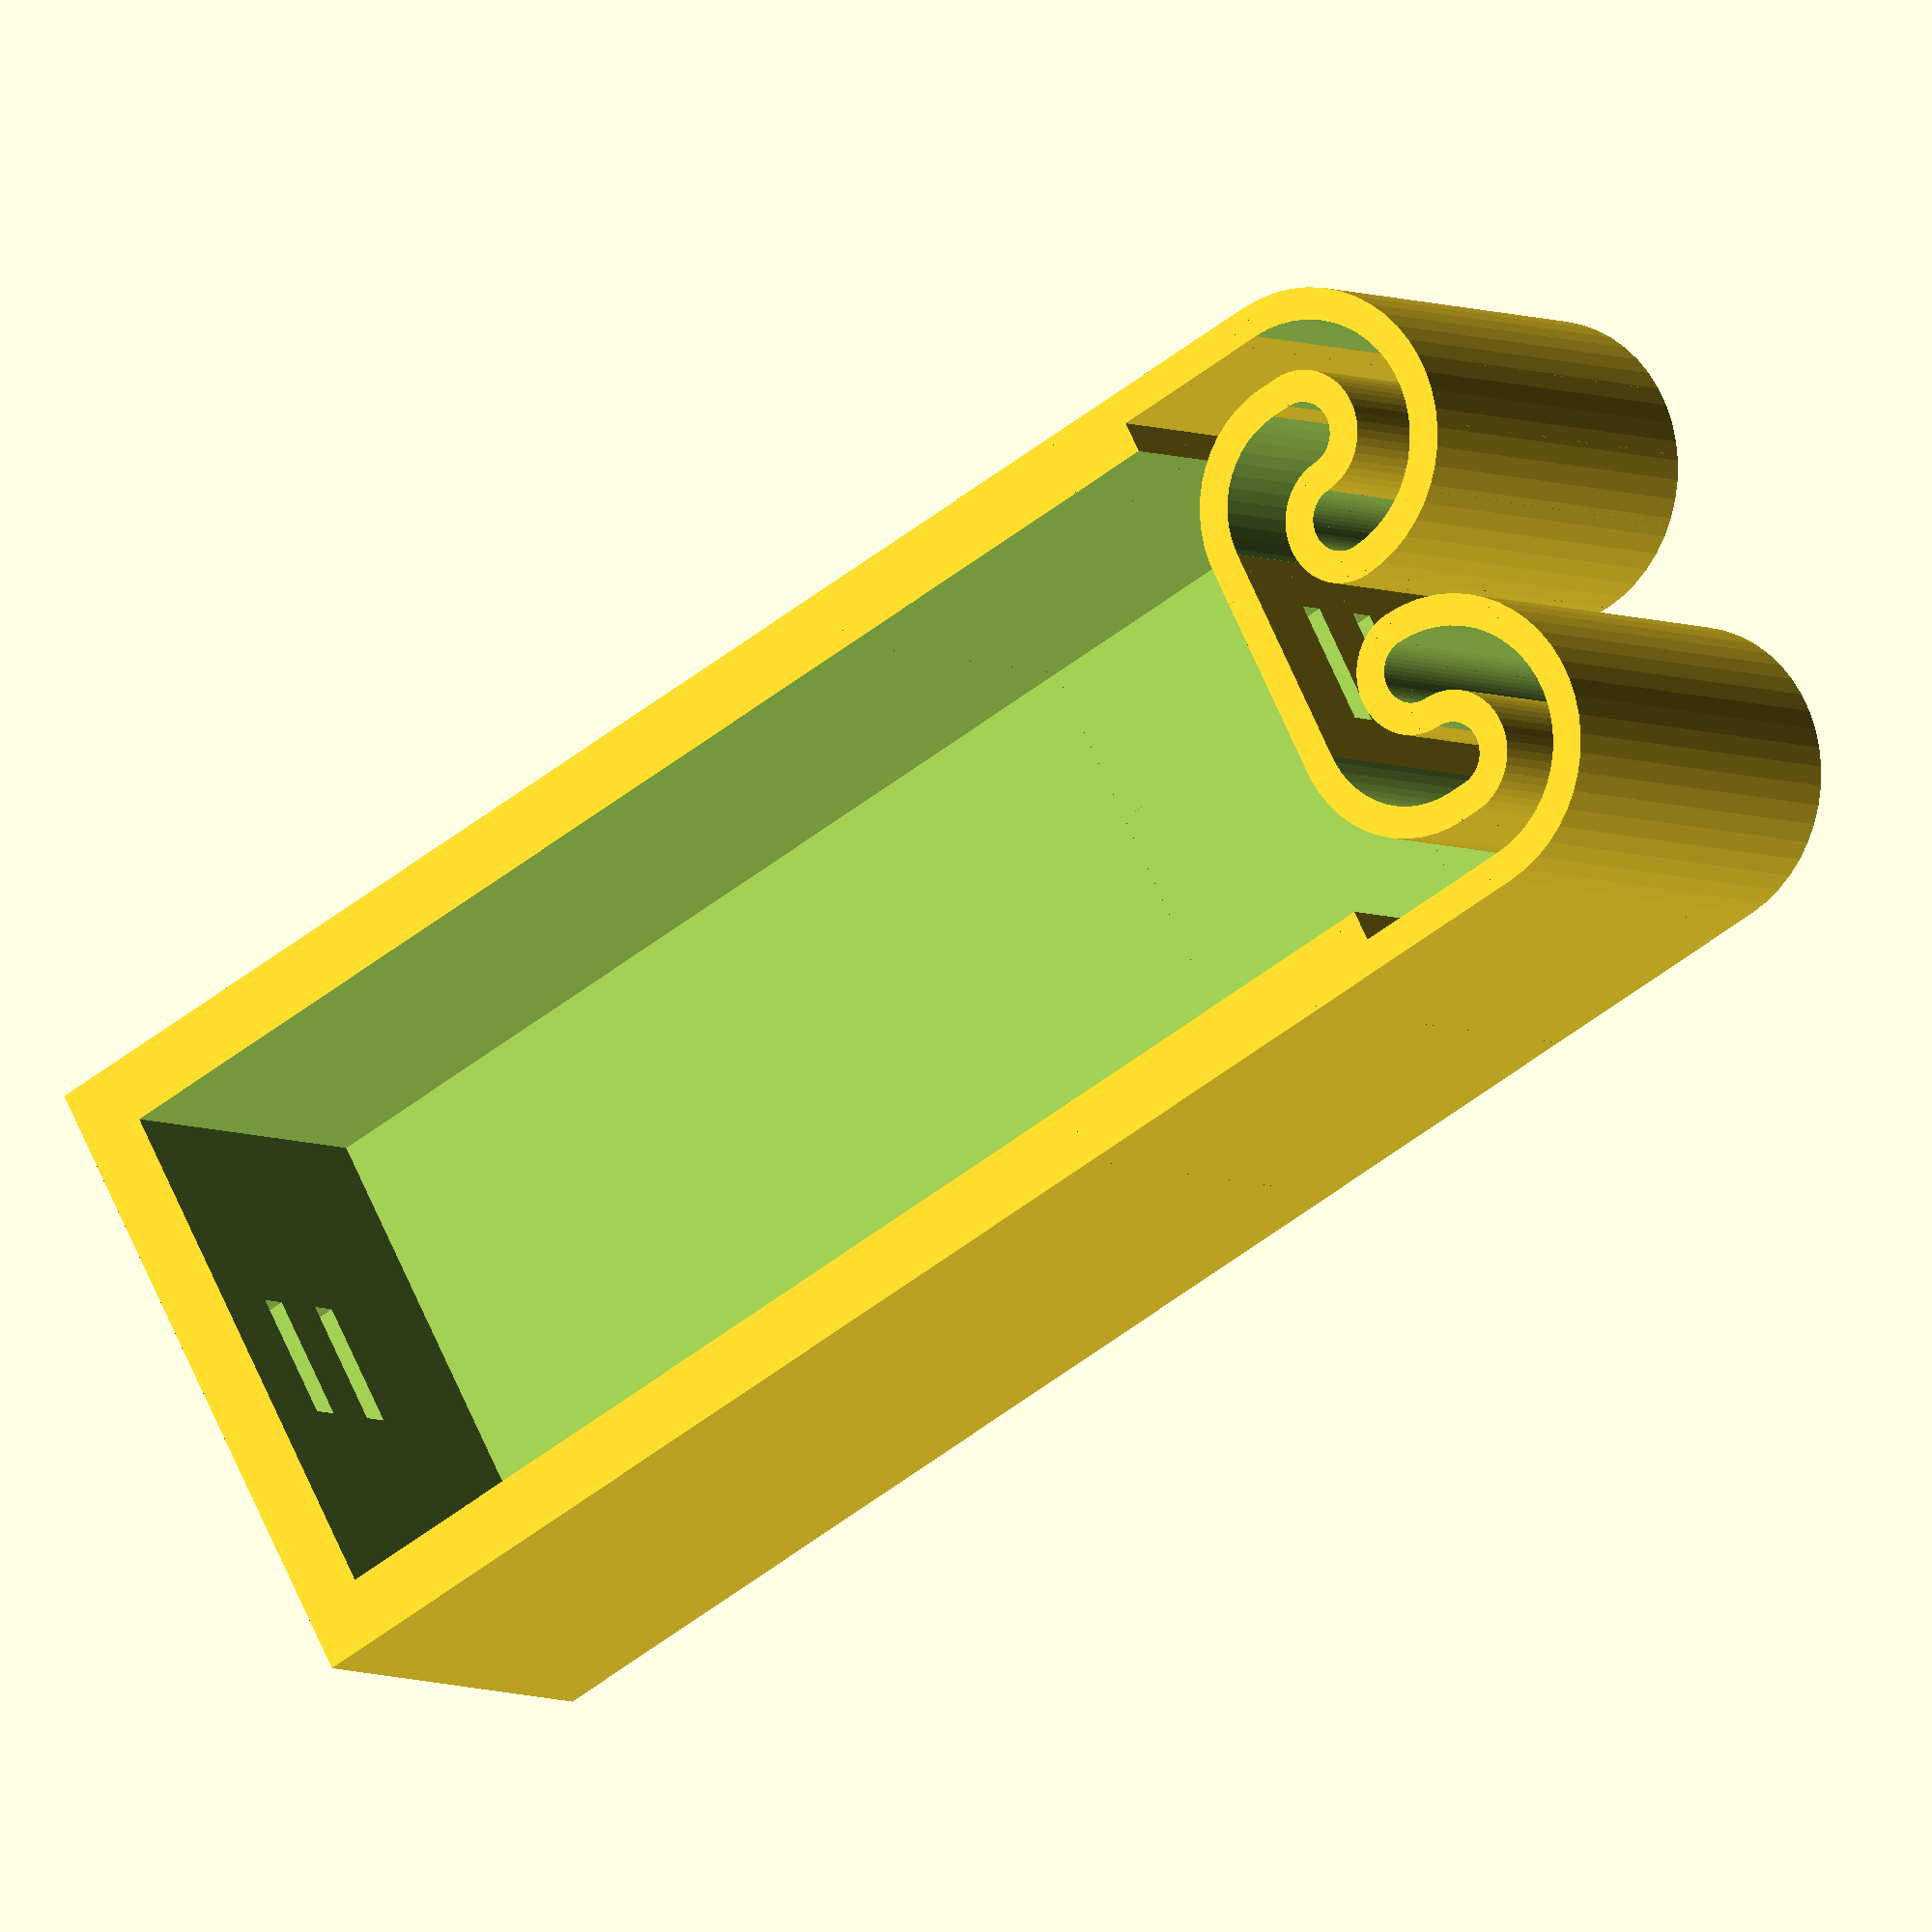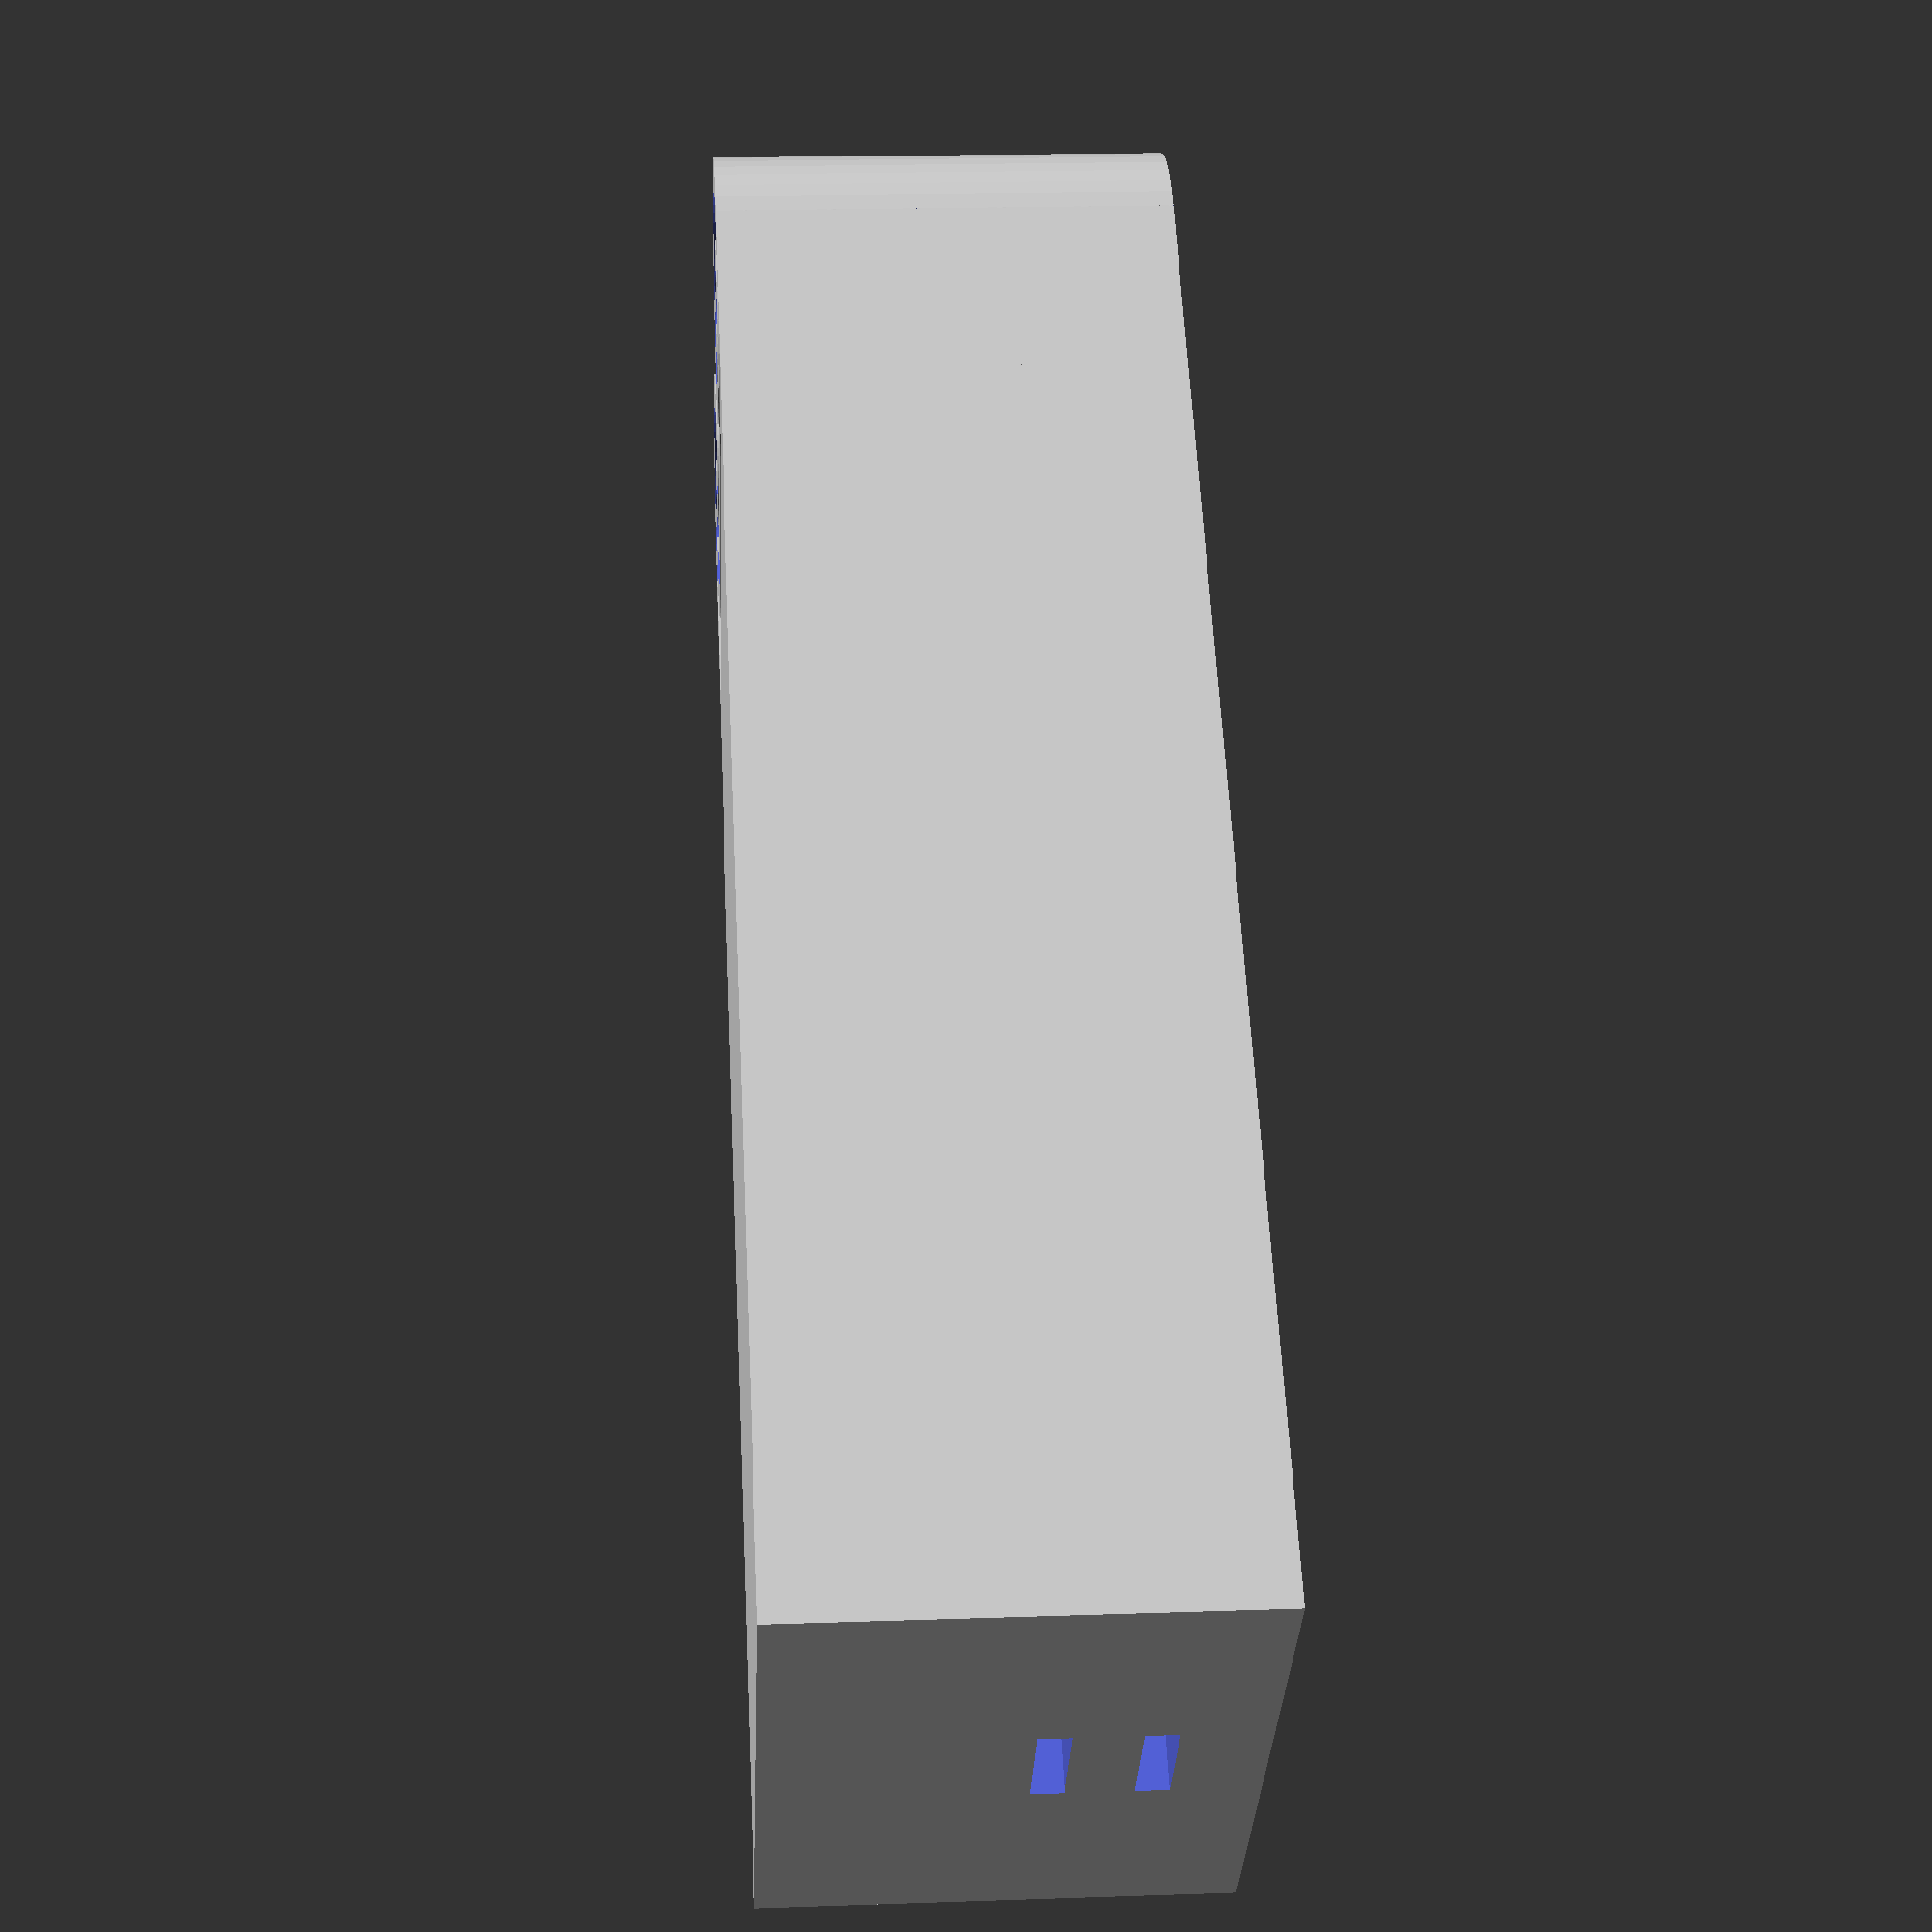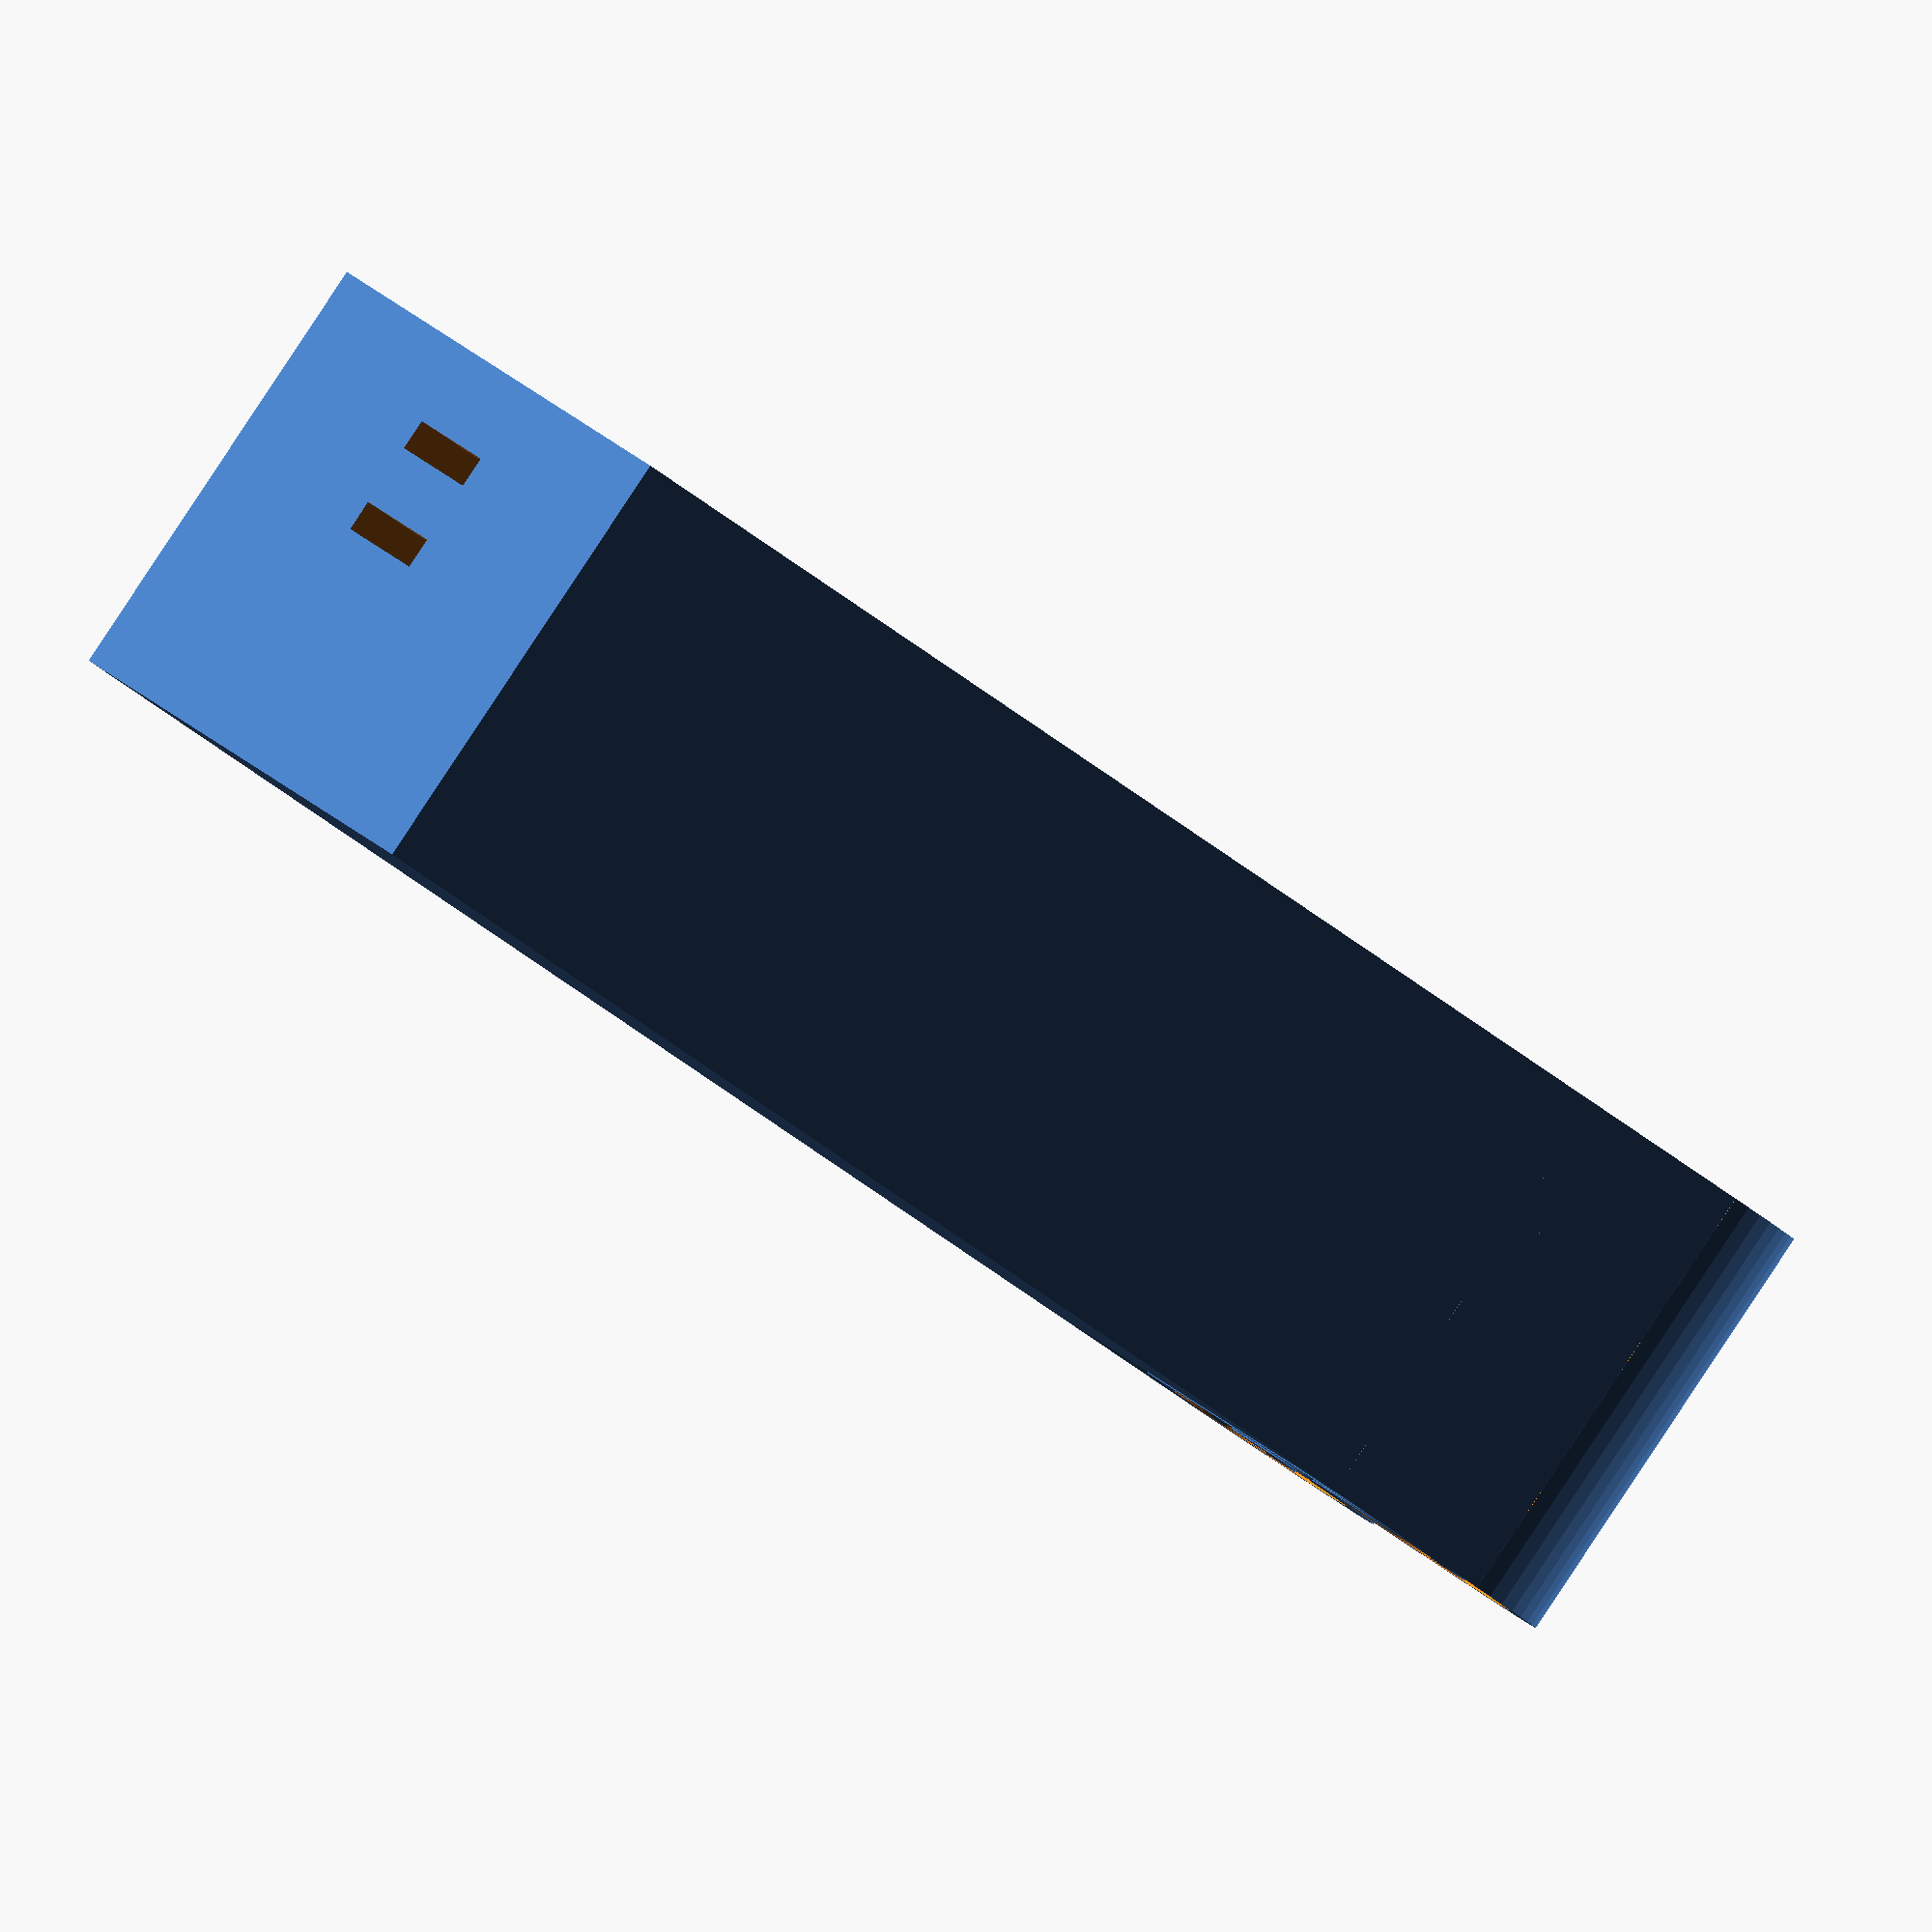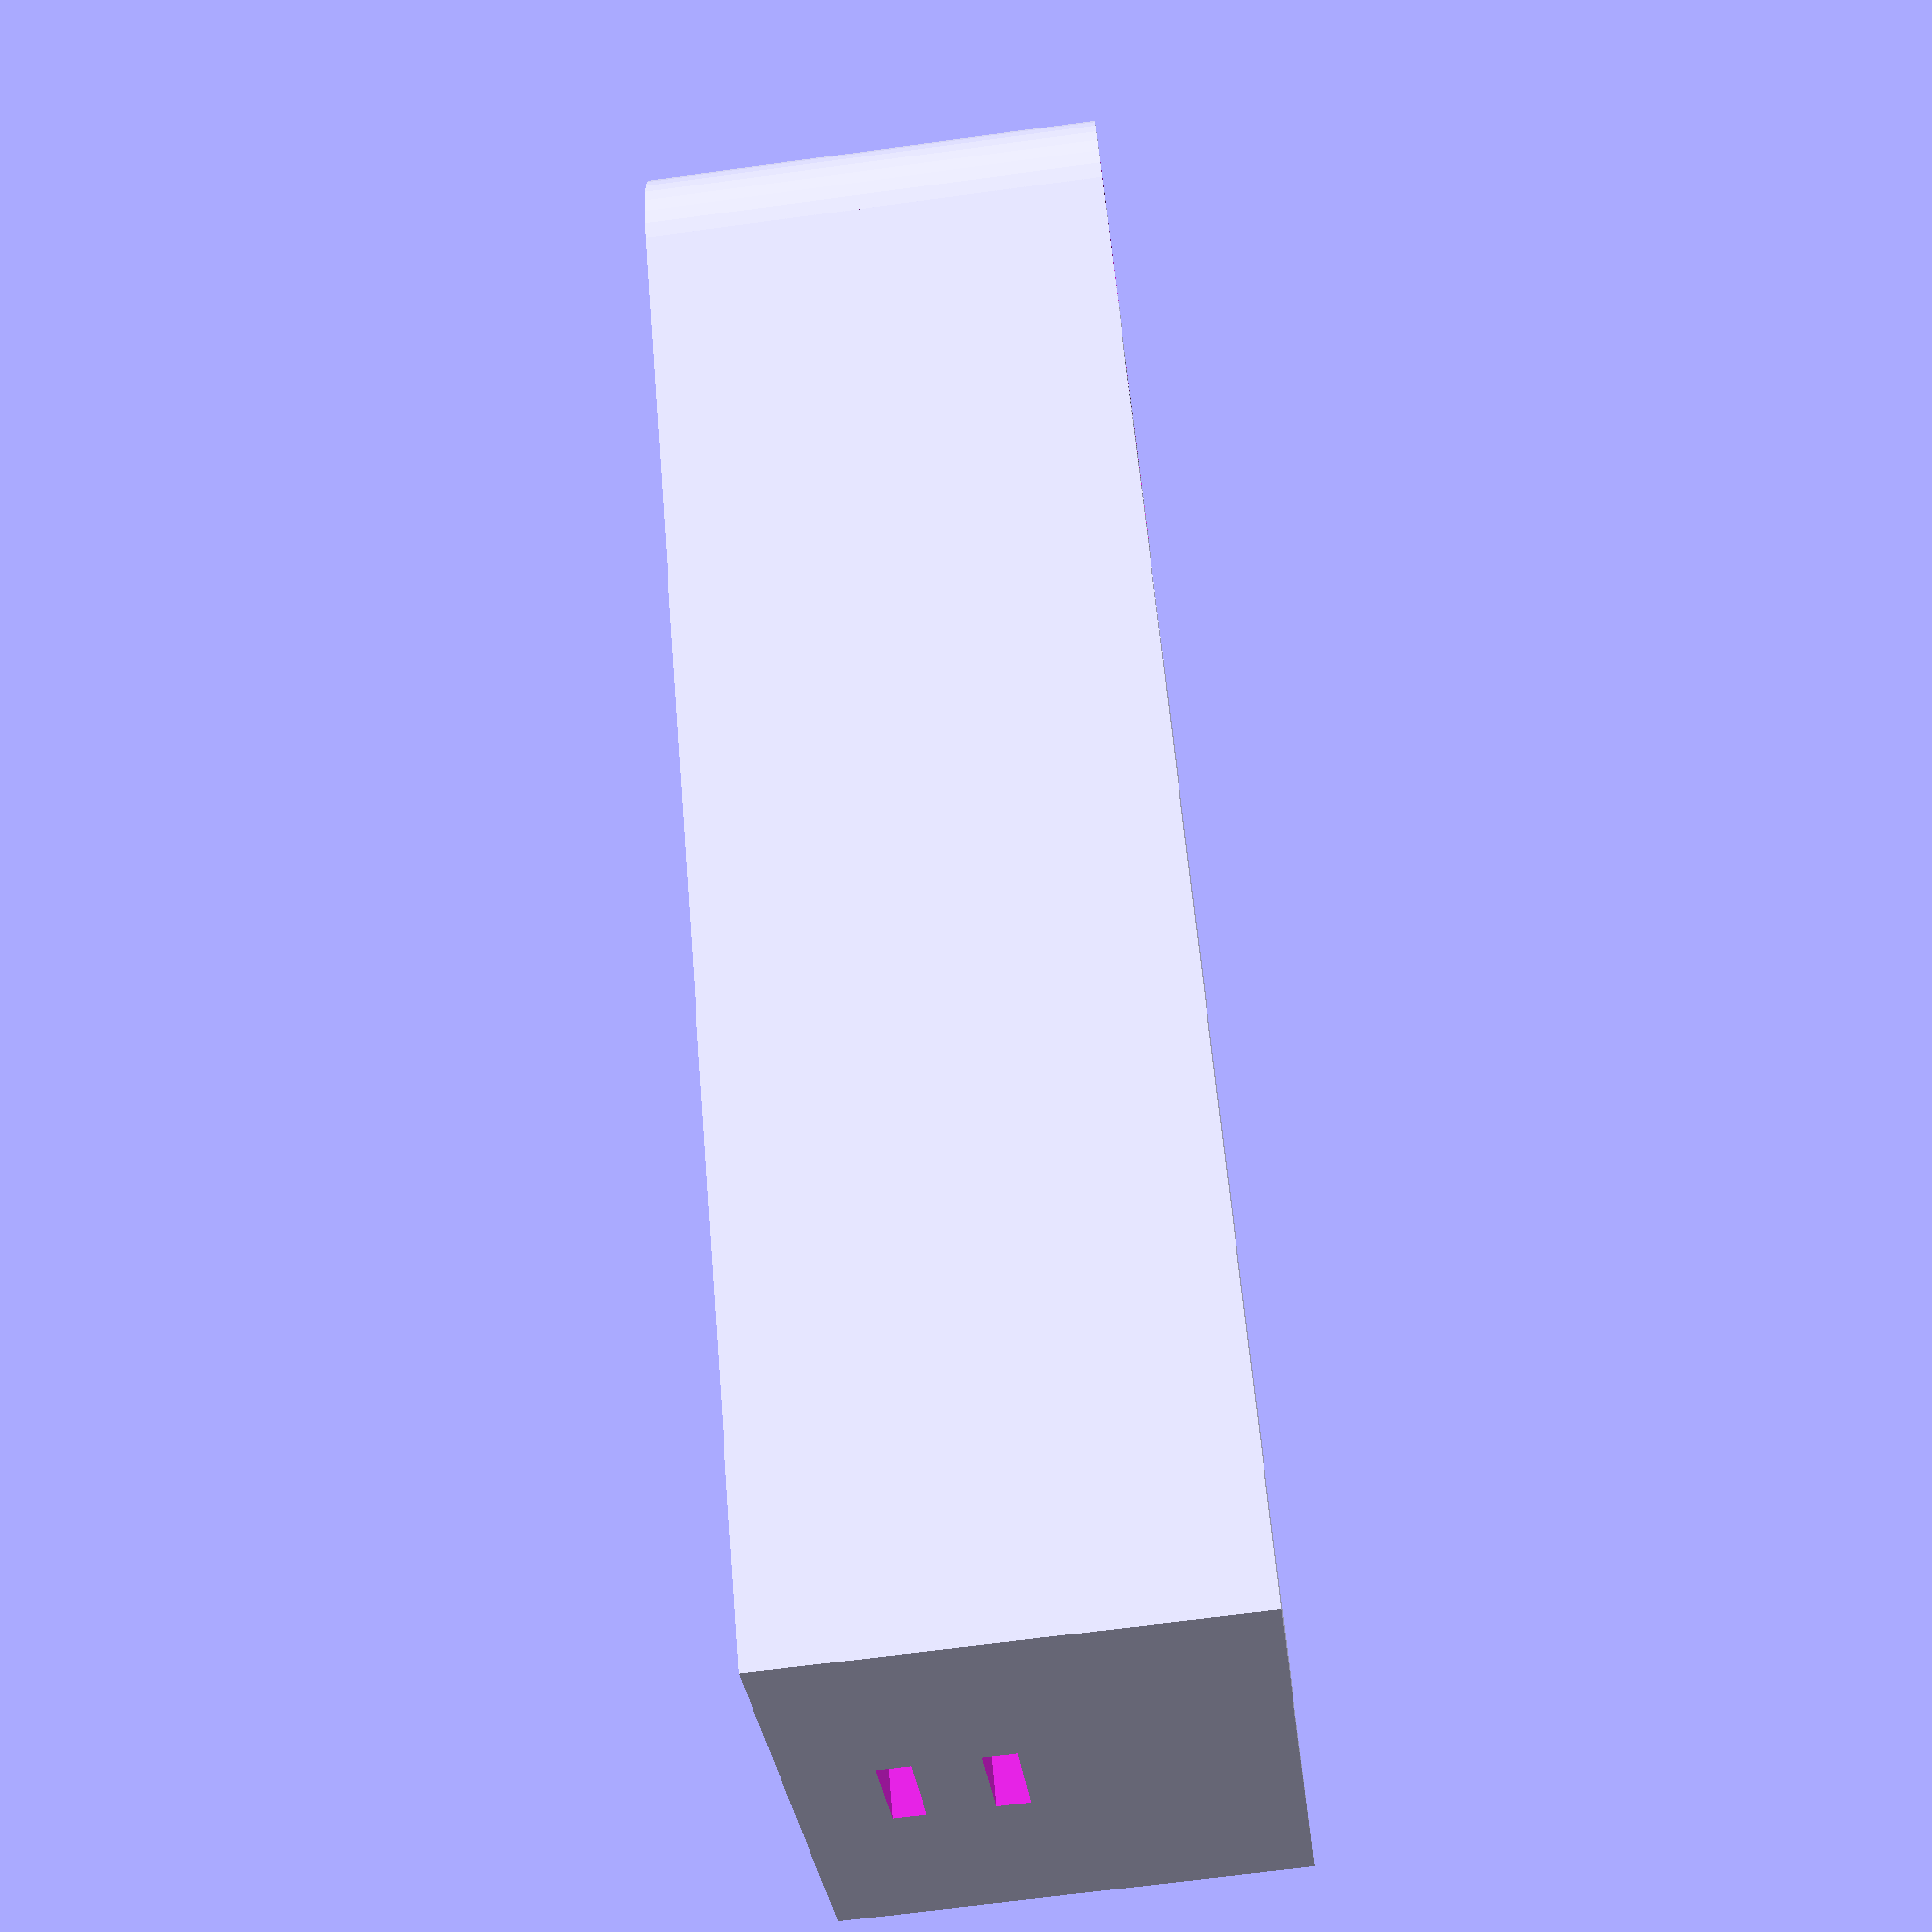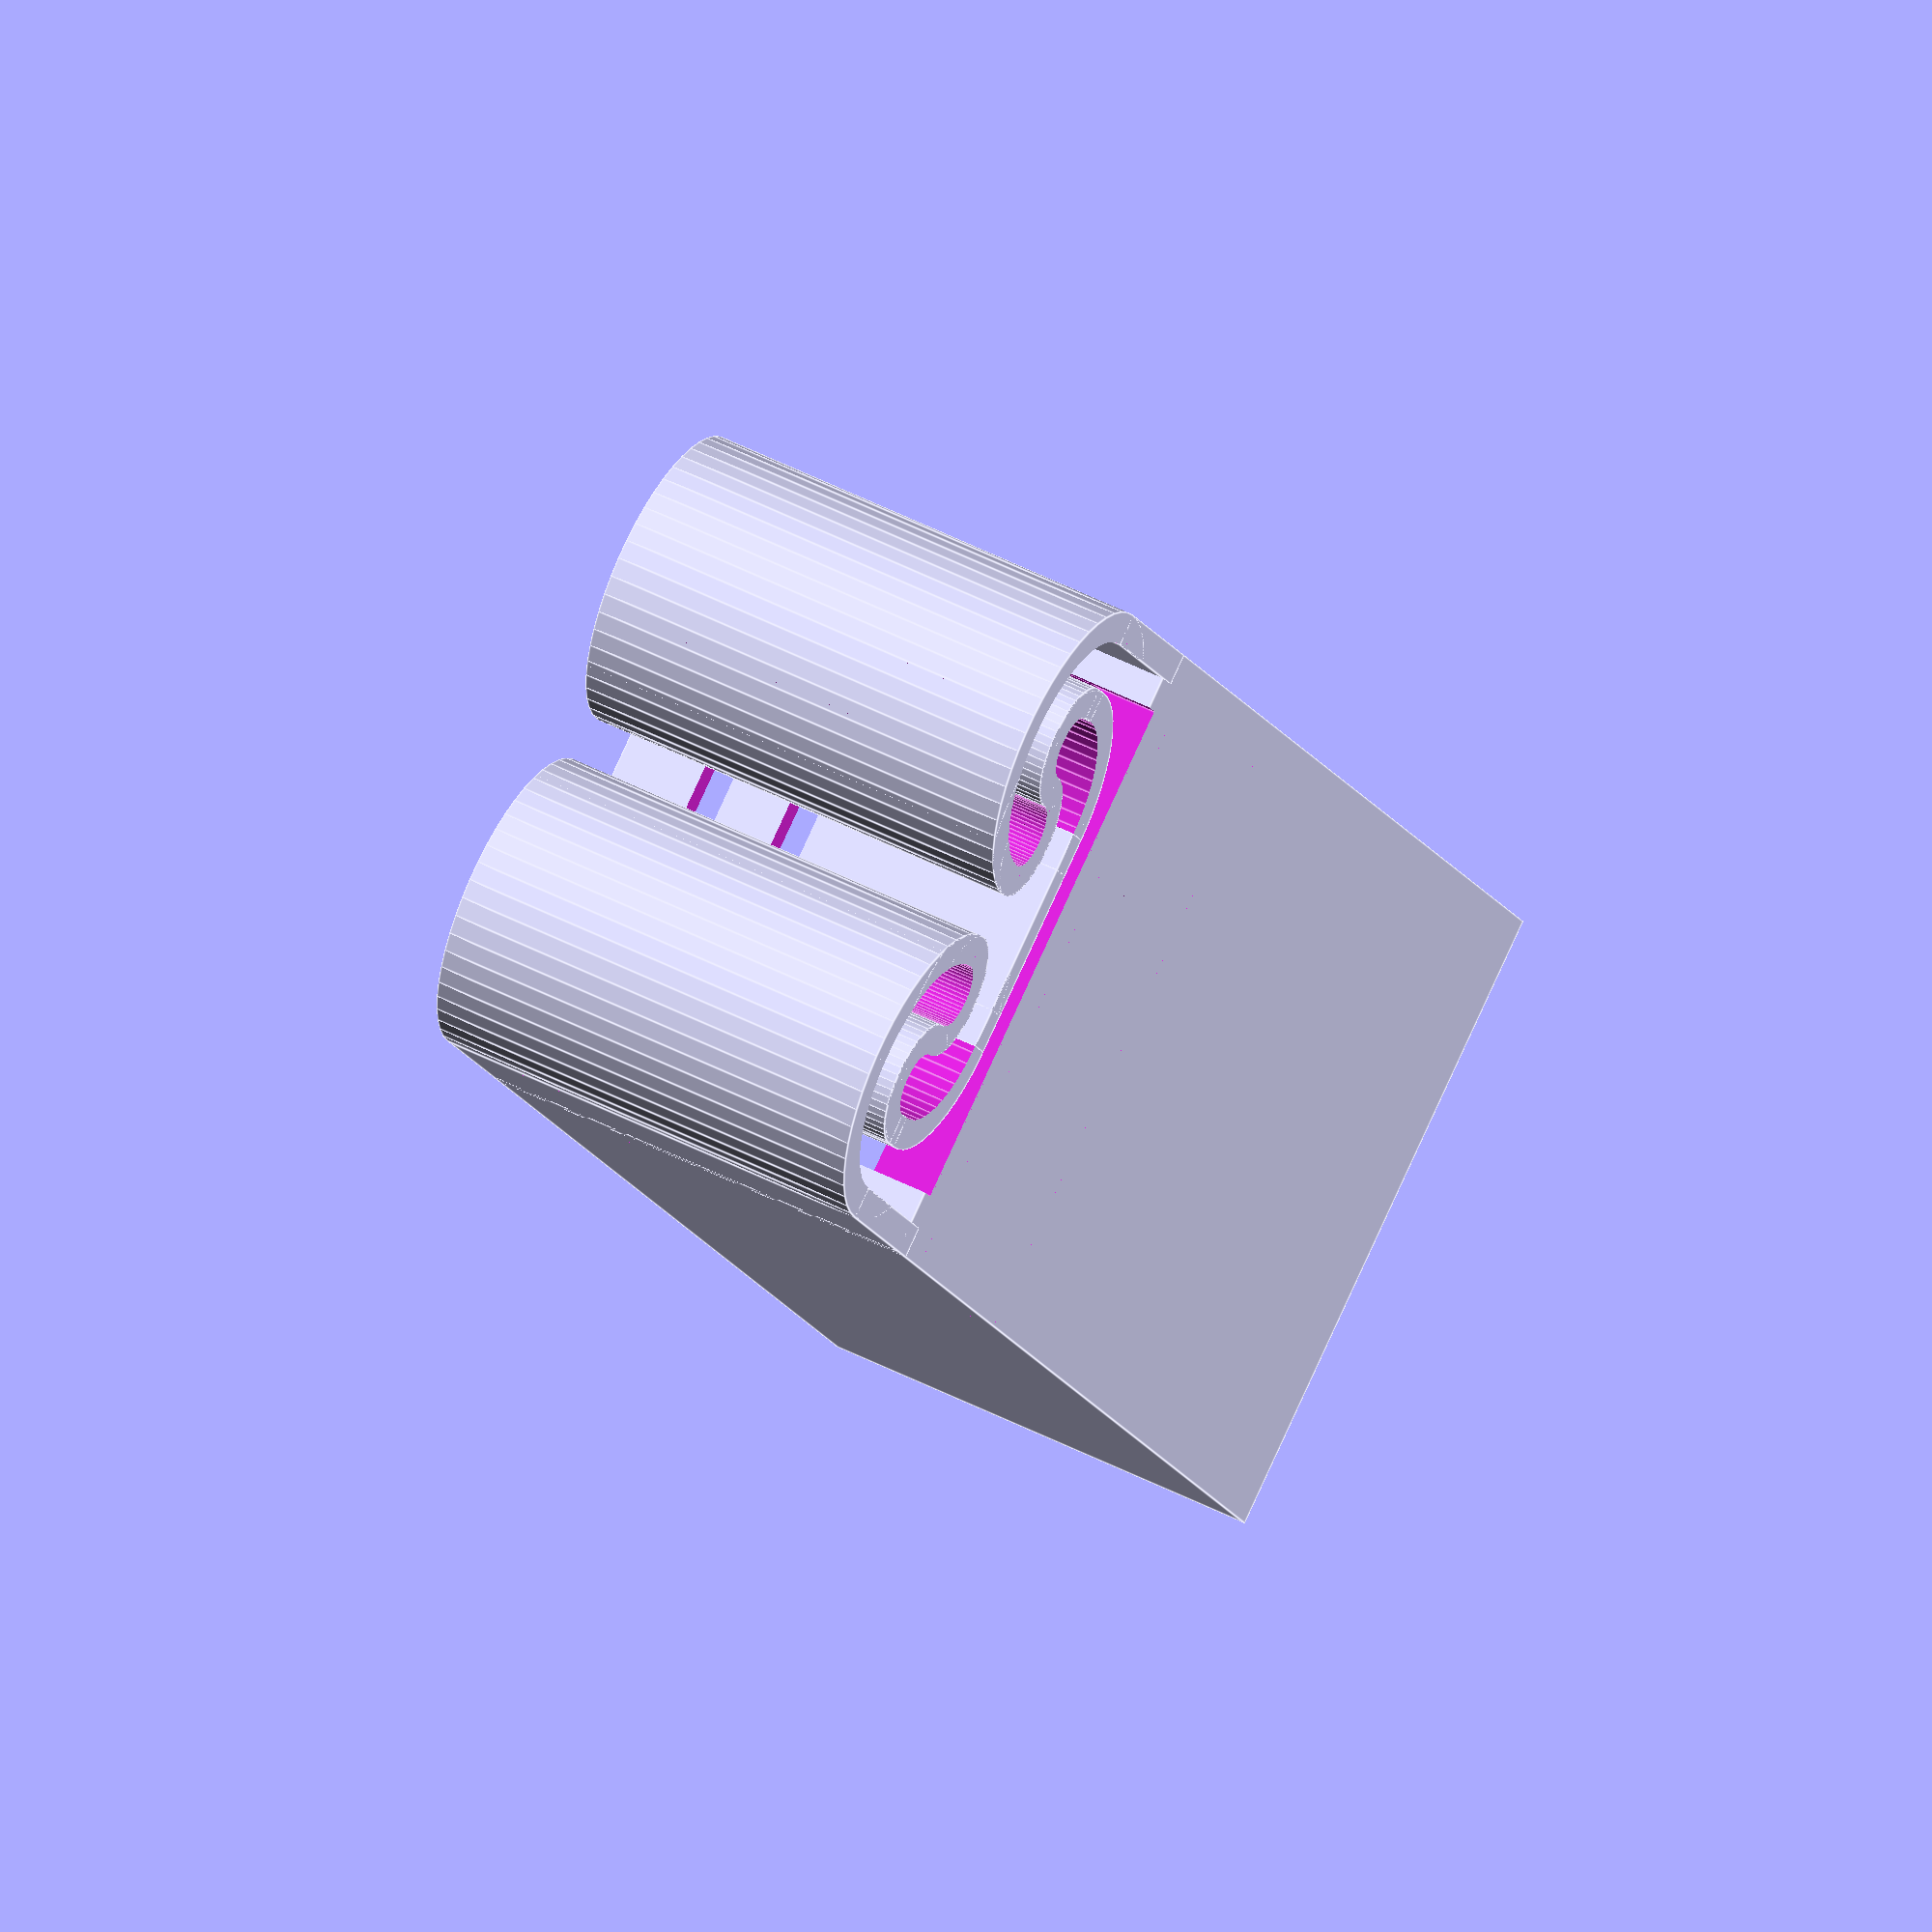
<openscad>
//////////////////////////////////////////////////////////////////////////////////////
///
///  FLEXBATTER: Flexing battery holder with built-in spring
///
///  This file generates battery holders for arbitrary cylindrical sizes.
///  The number of batteries and their size is fully parametrized.
///
///  The usual metallic spring at the minus pole is replaced by a
///  flexible printed spring, which is pressing the contacts firmly to
///  the battery.
///
///  The contacts for the plus and minus pole can easily be made by
///  a few windings of the uninsulated ends of the connecting wires.
///  Each battery compartment contains are several holes to the outside
///  as well ad to the neighboring compartments, through which connecting
///  wires can be passed for easy configuring of parallel, serial or
///  balanced-serial battery packs.
///
///  The preconfigured battery sizes are:
///  AA, AAA, C, D, 18650(Li-Ion), 18650P(protected Li-Ion), CR123A(16340)
///
///  Given that the printed plastic spring needs to be flexible, ABS is the material
///  of choice here.
///
//////////////////////////////////////////////////////////////////////////////////////
///
///  2014-09-09 Heinz Spiess, Switzerland
///
///  released under Creative Commons - Attribution - Share Alike licence (CC BY-SA)
//////////////////////////////////////////////////////////////////////////////////////

// build a cube with chamfered edges
module chamfered_cube(size,d=1){
  hull(){
    translate([d,d,0]){ cube(size-2*[d,d,0]); }
    translate([0,d,d]){ cube(size-2*[0,d,d]); }
    translate([d,0,d]){ cube(size-2*[d,0,d]); }
  }
}


// draw an arc width height h between radius r1..r2 and angles a1..a2
module arc(r1,r2,h,a1=0,a2=0){
  if(a2-a1<=180){
    difference(){
      cylinder(r=r2,h=h);
      translate([0,0,-1]){ cylinder(r=r1,h=h+2); }
      rotate(a2){
        translate([-r1-r2,0,-1]){
          cube([2*(r1+r2),2*(r1+r2),h+2]);
        }
      }
      rotate(a1+180){
        translate([-r1-r2,0,-1]){
          cube([2*(r1+r2),2*(r1+r2),h+2]);
        }
      }
    }
  } else {
    difference(){
      cylinder(r=r2,h=h);
      translate([0,0,-1]){ cylinder(r=r1,h=h+2); }
      intersection(){
        rotate(a2){
          translate([-r1-r2,0,-1]){
            cube([2*(r1+r2),2*(r1+r2),h+2]);
          }
        }
        rotate(a1+180){
          translate([-r1-r2,0,-1]){
            cube([2*(r1+r2),2*(r1+r2),h+2]);
          }
        }
      }
    }
  }
}

/////////////////////////////////////////////////////////////////////////////////
// sline - generate a "snake line" of width w and height h
// with a arbitrary sequence of segments defined by a radius and a turning angle
//
//   angle[i] > 0  left turn / counter-clockwise
//   angle[i] < 0  left turn / clockwise
//   angle[i] = 0  straight segment with length radius[i]
//
/////////////////////////////////////////////////////////////////////////////////
// Heinz Spiess, 2014-09-06 (CC BY-SA)
/////////////////////////////////////////////////////////////////////////////////
module sline(angle,radius,i,w,h){
  scale([angle[i]>=0?1:-1,1,1]){
    r=abs(radius[i]);
    a=angle[i];
    translate([a?r:0,0,0]){
      translate([-w/2,-r-0.01,0]){
        cube([w,0.02,h]); // tiny overlap!
      }
      if(a){
        arc(r-w/2,r+w/2,0,a,h=h);
      } else if(r>0){
        translate([-w/2,-r,0]){
          cube([w,r,h]);
        }
      }
      if(i+1<len(angle)){
        rotate(angle[i]){
          translate([a?-r:0,a?0:-r,0]){
            sline(angle,radius,i+1,w,h);
          }
        }
      }
    }
  }
}

//////////////////////////////////////////////////////////////////////////////////
//
//  FLEXBATTER:  Flexing battery holder with integrated plastic spring
//
//////////////////////////////////////////////////////////////////////////////////
module flexbatter(n=1,l=65,d=18,hf=0.75,r=4,shd=3,eps=0.28,el=0,ew=0.56, xchan=[1/4,3/4],bulges=true,symbols=true,wire_channel=true,chamfer=true, $fn=50){
//l=65; // length of battery compartment
//d=18; // diameter of battery, assumes standard cylindrical battery
//r=4; // not used, see redefinition below
//ew=0.56;   // extrusion width
eh=0.25;   // extrusion height
w = 4*ew;  // case wall thickness
ws = 2*ew; // spring wall thickness
ch = w-ws; // edge chamfering
deepen=0; //deepening for side grip of batteries
//el = 0;  // extra length in spring
//eps = 0.28; // cut arcs into the battery compartment walls to fit battery
//shd = 3; // screw hole diameter
//hf=0.75; // height of battery holder (1 is full height)
//xchan=[1/4,3/4]; // relative position of traversal wire channels

r = d/5+2*ws; // linear spring length (depends on sline() call!)

  for(i=[0:n-1])translate([0,i*(d+w+ws),0]){ // generate n battery cases
    difference(){

      union(){
        difference(){
          // main body
          translate([0,-w-d/2,0]){
            if(chamfer){
              chamfered_cube([l+w,d+2*w+(i<n-1?ws:0),hf*d+w+ch],ch);
            } else {
              cube([l+w,d+2*w+(i<n-1?ws:0),hf*d+w]);
            }
          }
          // main cavity
          translate([-2,-d/2,w]){ cube([2+l,d,d+1]); }
          // cavity for locating plastic spring
          translate([-1,-d/2,-1]){ cube([2,d,d+w+2]); }
          // small cylindrical carving of walls and bottom
          if(eps>0){
            translate([-1,0,d/2+w]){
              rotate([0,90,0]){
                cylinder(r=d/2+eps,h=l+1);
              }
            }
          }
        }

        // plastic spring for minus pole
        for(sy=[-1,1])scale([1,sy,1]){
          D=d+2*w-2*ws-0.7;
          translate([ch,d/2+w-ws/2,0]){
            rotate(-90){
              //sline([90,0,120,90,120,90,0],[d/8+2,d/6,d/8-1,d/8,-d/8,d/8,d/2],0,ws,hf*d+w);
              sline([0,180,0,180,0,-180,0,90,0],[r+ch+el,(D-ws)/4,el,D/12,el/2,D/12,1+el/2,D/5,D/3],0,ws,hf*d+w);
            }
          }


        }
      }

      // lower and upper holes for contacts
      for(z=[-2*ws, ws]){
        translate([-2*ws,-w,w-ws/2+d/2+z]){
          cube([l+2*w+2,2*w,ws]);
        }
      }

      if(wire_channel){
        // longitudinal bottom wire channel
        translate([-2*ws,0,0]){
          rotate([0,90,0]){
            cylinder(r=w/2,h=l+w+2+r,$fn=5);
          }
        }

        // traversal bottom wire channels
        for(x=l*xchan){
          translate([x,-d/2-w-1,eh]){
            rotate([-90,0,0]){
              cylinder(r=w/2,h=d+2*w+ws+2,$fn=6);
            }
          }
        }
      }

      // grip deepening
      if(deepen>0){
        translate([w+l/2-0.5,-d/2-w-0.01,w+d+l]){
          rotate([-90,0,0]){
            cylinder(r=l+deepen*d,h=d+2*w+2*ws+2,$fn=72);
            if(i==0){ cylinder(r1=l+deepen*d+ch,r2=l+deepen*d,h=ch+0.02,$fn=72); }
            if(i==n-1){
              translate([0,0,d+2*w-ch]){
                cylinder(r2=l+deepen*d+ch,r1=l+deepen*d,h=ch+0.02,$fn=72);
              }
            }
          }
        }
      }

      // conical screw holes in corners
      for(x=[7+shd,l-2*shd])for(y=[-d/2+shd,d/2-shd]){
        translate([x,y,-1]){
          cylinder(r=shd/2,h=w+2);
          translate([0,0,w-shd/2+1]){
            cylinder(r1=shd/2,r2=shd,h=shd/2+0.01);
          }
        }
      }

      if(wire_channel){
        // holes for wires passing inside
        for(sy=[-1,1])scale([1,sy,1]){
          translate([l-1,-d/2,w]){ cube([w+2,2,2]); }
          for(x=[3,l-7]){
            translate([x,-d/2-w-ws-1,w]) { cube([3,w+ws+3,2]); }
          }
          translate([3,-d/2+w/2-0.75,-1]){ cube([3,1.5,w+2]); }
          translate([-0.5,-d/2+w/2,0]){
            rotate([0,90,0]){
              cylinder(r=w/2,h=6.5,$fn=5);
            }
          }
        }
      }

      // engrave battery symbol
      if(symbols){
        translate([w+l/2,d/4+1,w]){ cube([l/5,d/4.5,4*eh],true); }
        translate([w+l/2+l/10,d/4+1,w]){ cube([d/7,d/10,4*eh],true); }
        // engrave plus symbol
        if(l>12*shd){ sy = 1; } else { sy = -1; }
        // for short batteries +- on the side
        translate([w+l/2+l/(sy>0?5:10),sy*(d/4+1),w]){
          cube([1,d/4,4*eh],true);
          cube([d/4,1,4*eh],true);
        }
        // engrave minus symbol
        translate([w+l/2-l/(sy>0?5:10),sy*(d/4+1),w]){
          cube([1,d/4,4*eh],true);
        }
      }

      //correction for middle separators
      //if(i<n-1) translate([-d,d/2+w-ws/2,-1])cube([d,ws/2+0.1,d+2]);
      //else translate([1,d/2+w,-0.01])cylinder(r1=ch,r2=0,h=ch);
      //if(i>0) translate([-d,-d/2-w-0.1,-1])cube([d,ws/2+0.1,d+2]);
      //else translate([1,-d/2-w,-0.01])cylinder(r1=ch,r2=0,h=ch);

    }


    if(bulges){
      // horizontal contact bulges (+ and - pole)
      for(x=[-0.3,l]){
        hull(){
          for(y=[-3+el,3-el]){
            translate([x, y, w+d/2]){
              sphere(r=ws);
            }
          }
        }
      }

      // vertical contact bulge (+ pole only)
      if(0){
        hull(){
          for(z=[-3+el,3-el]){
            for(x=[0,w-ws]){
              translate([l+x,0,w+d/2+z]){
                sphere(r=ws);
              }
            }
          }
        }
      }
  }

  }
}

module flexbatter18650(n=1){
  flexbatter(n=n,l=65.5,d=18.4,hf=0.75,shd=3,eps=0.28);
}

module flexbatter18650P(n=1){
  flexbatter(n=n,l=67.5,d=18.4,hf=0.75,shd=3,eps=0.28);
}

module flexbatter26650(n=1,ew=0.56){
  flexbatter(n=n,ew=ew,l=65.5,d=26.4,hf=0.75,shd=3,eps=0.28);
}

module flexbatter26650P(n=1){
  flexbatter(n=n,l=67.5,d=26.4,hf=0.75,shd=3,eps=0.28);
}

module flexbatter32650(n=1){
  flexbatter(n=n,l=65.5,d=32.4,hf=0.75,shd=3,eps=0.28);
}

module flexbatter32650P(n=1){
  flexbatter(n=n,l=67.5,d=32.4,hf=0.75,shd=3,eps=0.28);
}

module flexbatterCR123A(n=1){
   flexbatter(n=n,l=35.1,d=16.7,hf=0.75,shd=3,xchan=[0.5],eps=0.28);
}

module flexbatterD(n=1){
   flexbatter(n=n,l=61.5,d=34.0,hf=0.75,shd=3,eps=0.28);
}

module flexbatterC(n=1){
   flexbatter(n=n,l=51.6,d=26.4,hf=0.75,shd=3,eps=0.28);
}

module flexbatterAA(n=1){
   flexbatter(n=n,l=51.6,d=14.4,hf=0.80,shd=2.5,el=0.5,eps=0.28);
}

module flexbatterAAA(n=1){
   flexbatter(n=n,l=46.1,d=10.45,hf=0.84,shd=2,el=1,xchan=[0.5],eps=0);
}
/*
module flexbatter18650x1(){ // AUTO_MAKE_STL
  flexbatter18650(n=1);
}

module flexbatter18650Px1(){ // AUTO_MAKE_STL
  flexbatter18650P(n=1);
}

module flexbatterCR123Ax1(){ // AUTO_MAKE_STL
  flexbatterCR123A(n=1);
}

module flexbatterAAx1(){ // AUTO_MAKE_STL
  flexbatterAA(n=1);
}

module flexbatterAAAx1(){ // AUTO_MAKE_STL
  flexbatterAAA(n=1);
}

module flexbatterCx1(){ // AUTO_MAKE_STL
  flexbatterC(n=1);
}

module flexbatter18650x2(){ // AUTO_MAKE_STL
  flexbatter18650(n=2);
}

module flexbatterAAx2(){ // AUTO_MAKE_STL
  flexbatterAA(n=2);
}

module flexbatterAAAx2(){ // AUTO_MAKE_STL
  flexbatterAAA(n=2);
}

module flexbatterCx2(){ // AUTO_MAKE_STL
  flexbatterC(n=2);
}

module flexbatter18650x3(){ // AUTO_MAKE_STL
  flexbatter18650(n=3);
}

module flexbatterAAx3(){ // AUTO_MAKE_STL
  flexbatterAA(n=3);
}

module flexbatterAAAx3(){ // AUTO_MAKE_STL
  flexbatterAAA(n=3);
}

module flexbatter18650x4(){ // AUTO_MAKE_STL
  flexbatter18650(n=4);
}

module flexbatterAAx4(){ // AUTO_MAKE_STL
  flexbatterAA(n=4);
}

module flexbatterAAAx4(){ // AUTO_MAKE_STL
  flexbatterAAA(n=4);
}
*/

//flexbatter32650(n=1);
flexbatter(n=1,ew=0.8,l=65.3,d=26.5,hf=0.75,shd=0,eps=0, bulges=false, symbols=false, wire_channel=false, chamfer=false);
//flexbatter18650(n=1);

// uncomment as needed:

//flexbatterCR123A(n=2);
//rotate([0,0,0])translate([0,0,-9])flexbatter18650(n=1);
//translate([0,40,0])rotate([90,0,0])translate([0,0,-9])flexbatter18650(n=1);
//translate([0,80,0])rotate([180,0,0])translate([0,0,-9])flexbatter18650(n=1);
//translate([0,120,0])rotate([-90,0,0])translate([0,0,-9])flexbatter18650(n=1);
//translate([0,33,0])flexbatter18650(n=2);
//translate([0,90,0])flexbatter18650(n=3);
//translate([-90,33,0])flexbatter18650(n=4);
//translate([0,28,0])flexbatterAA(n=1);
//translate([0,50,0])flexbatterAAA(n=1);
//flexbatterC(n=1);
//flexbatterD(n=1);

</openscad>
<views>
elev=4.8 azim=152.0 roll=31.0 proj=o view=wireframe
elev=161.2 azim=320.5 roll=273.7 proj=p view=solid
elev=90.8 azim=146.8 roll=326.4 proj=o view=wireframe
elev=68.4 azim=128.7 roll=97.7 proj=p view=solid
elev=309.3 azim=120.9 roll=119.2 proj=o view=edges
</views>
